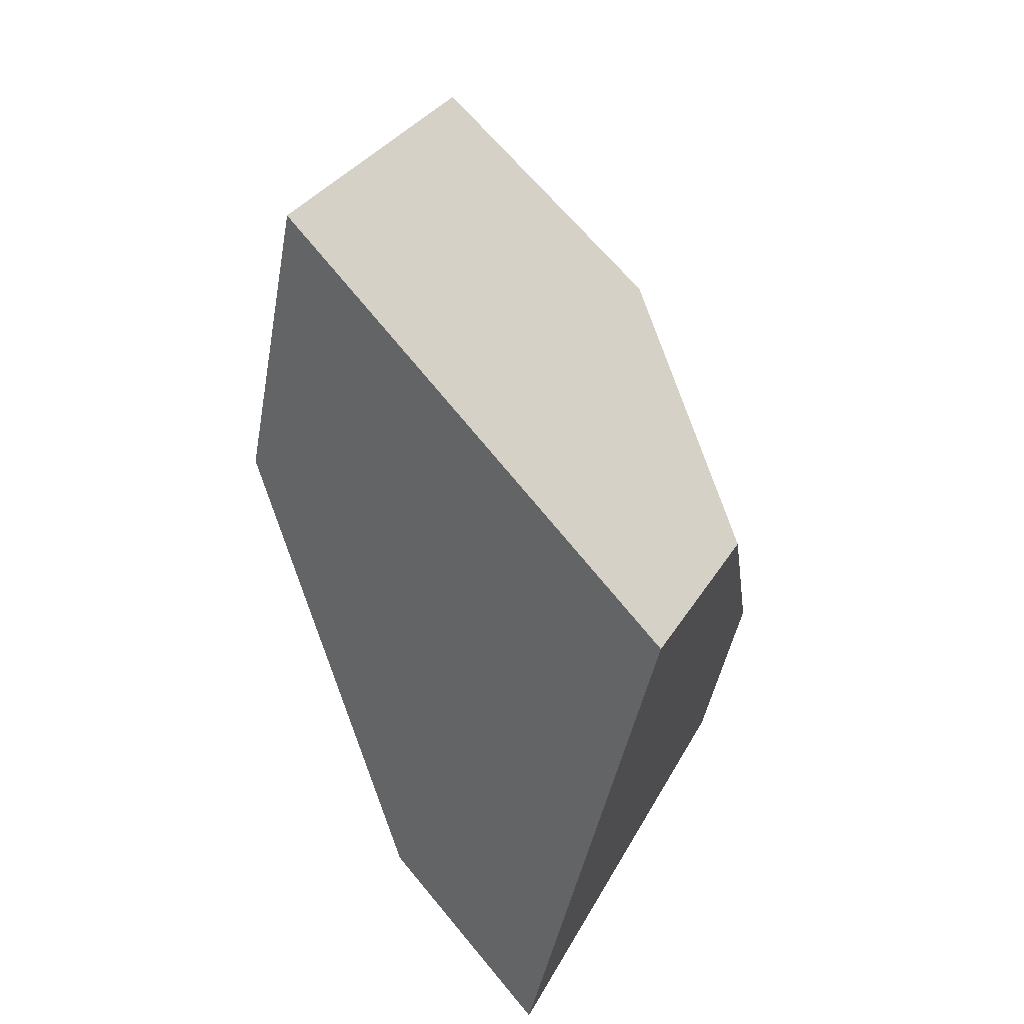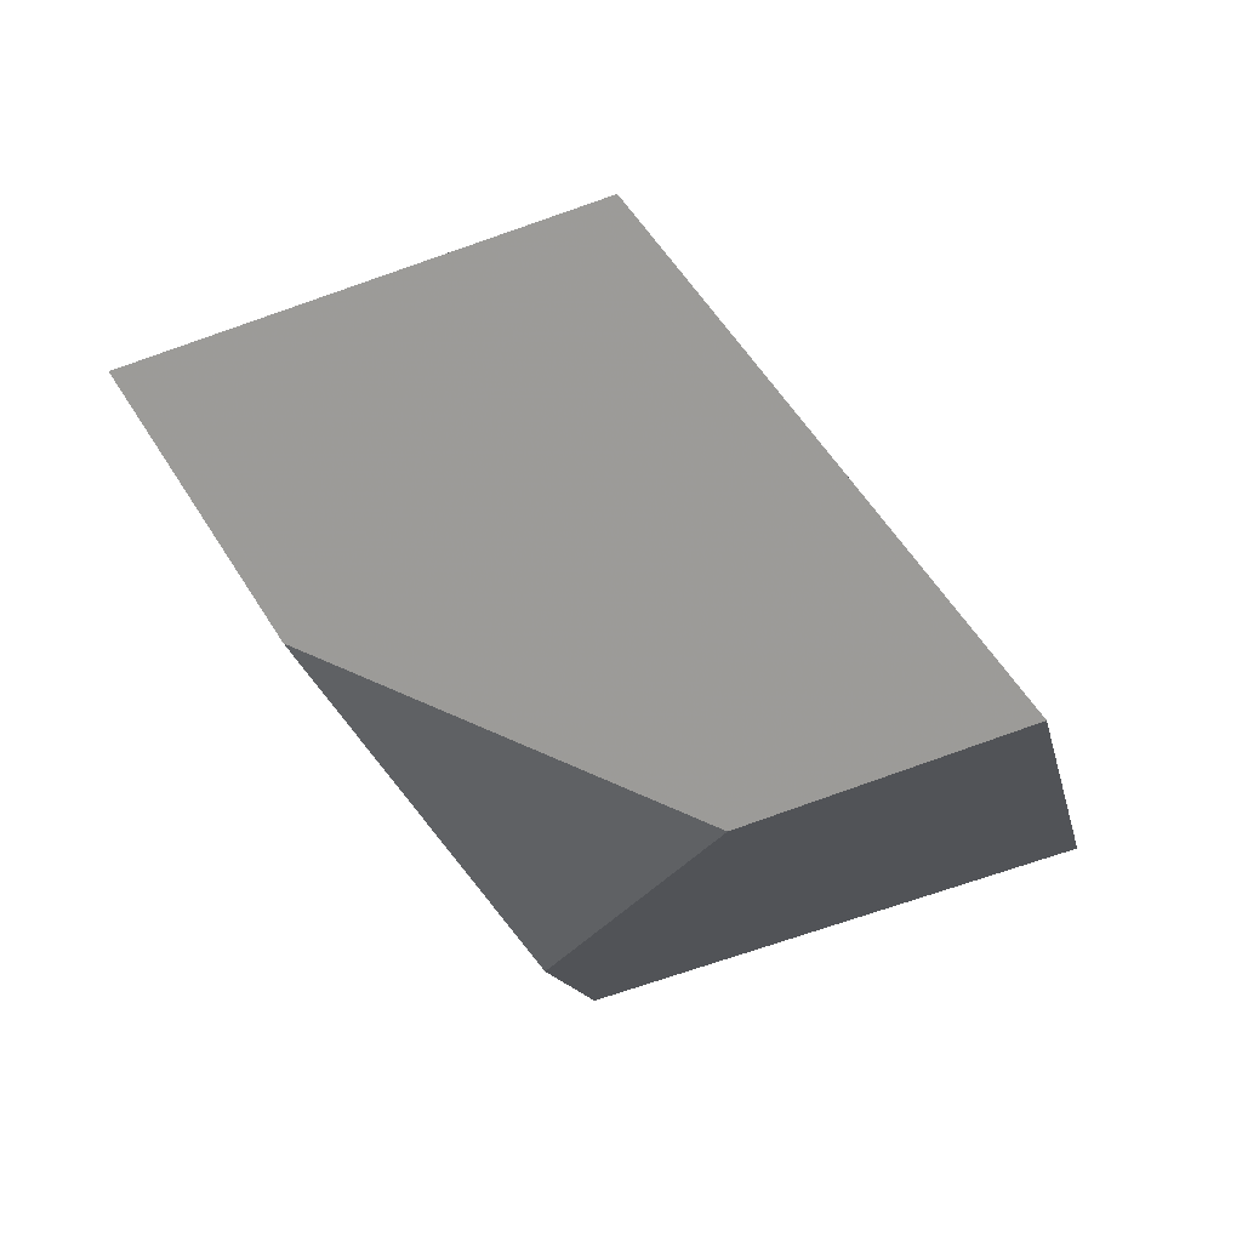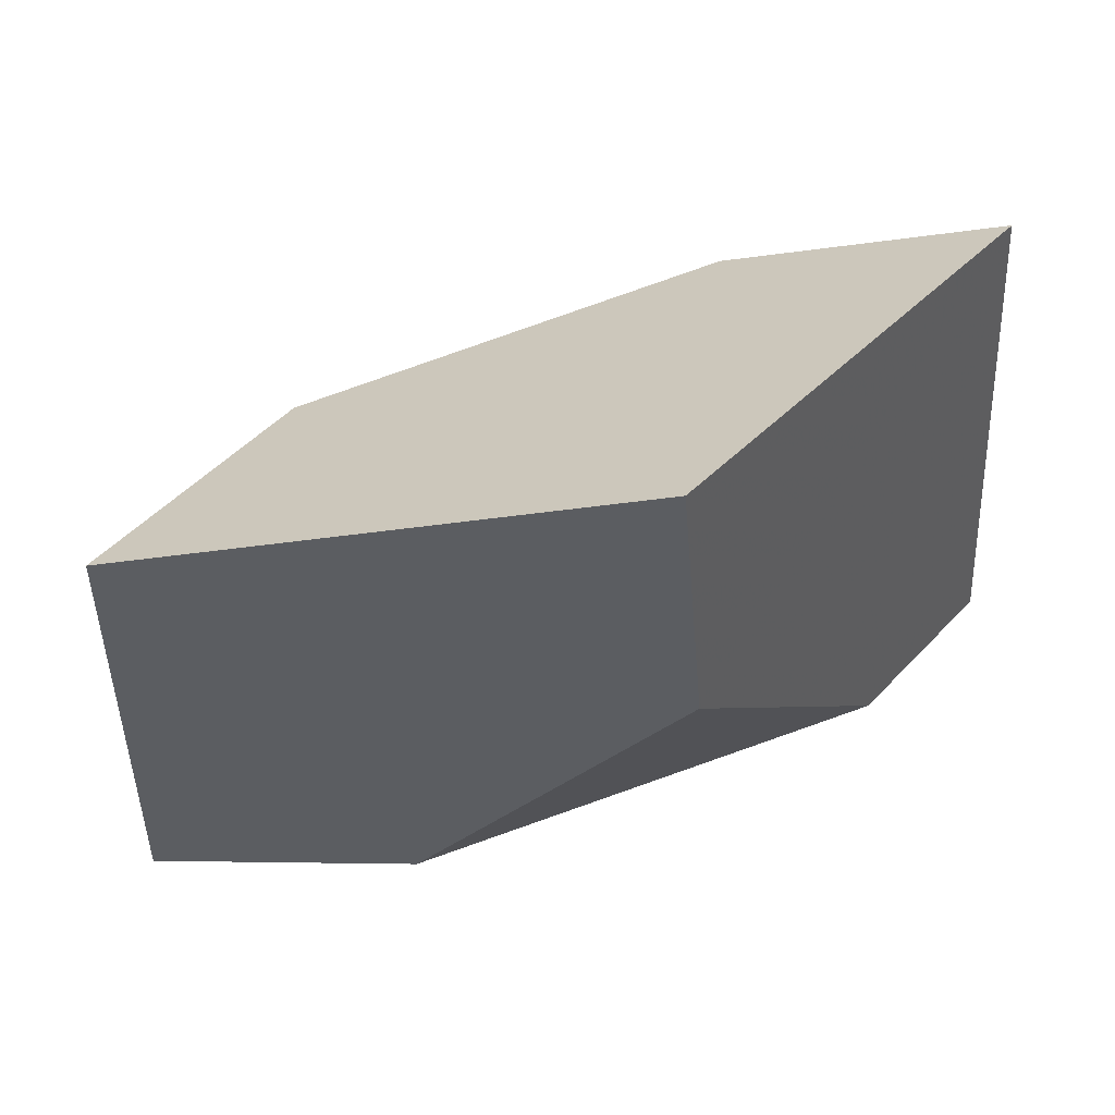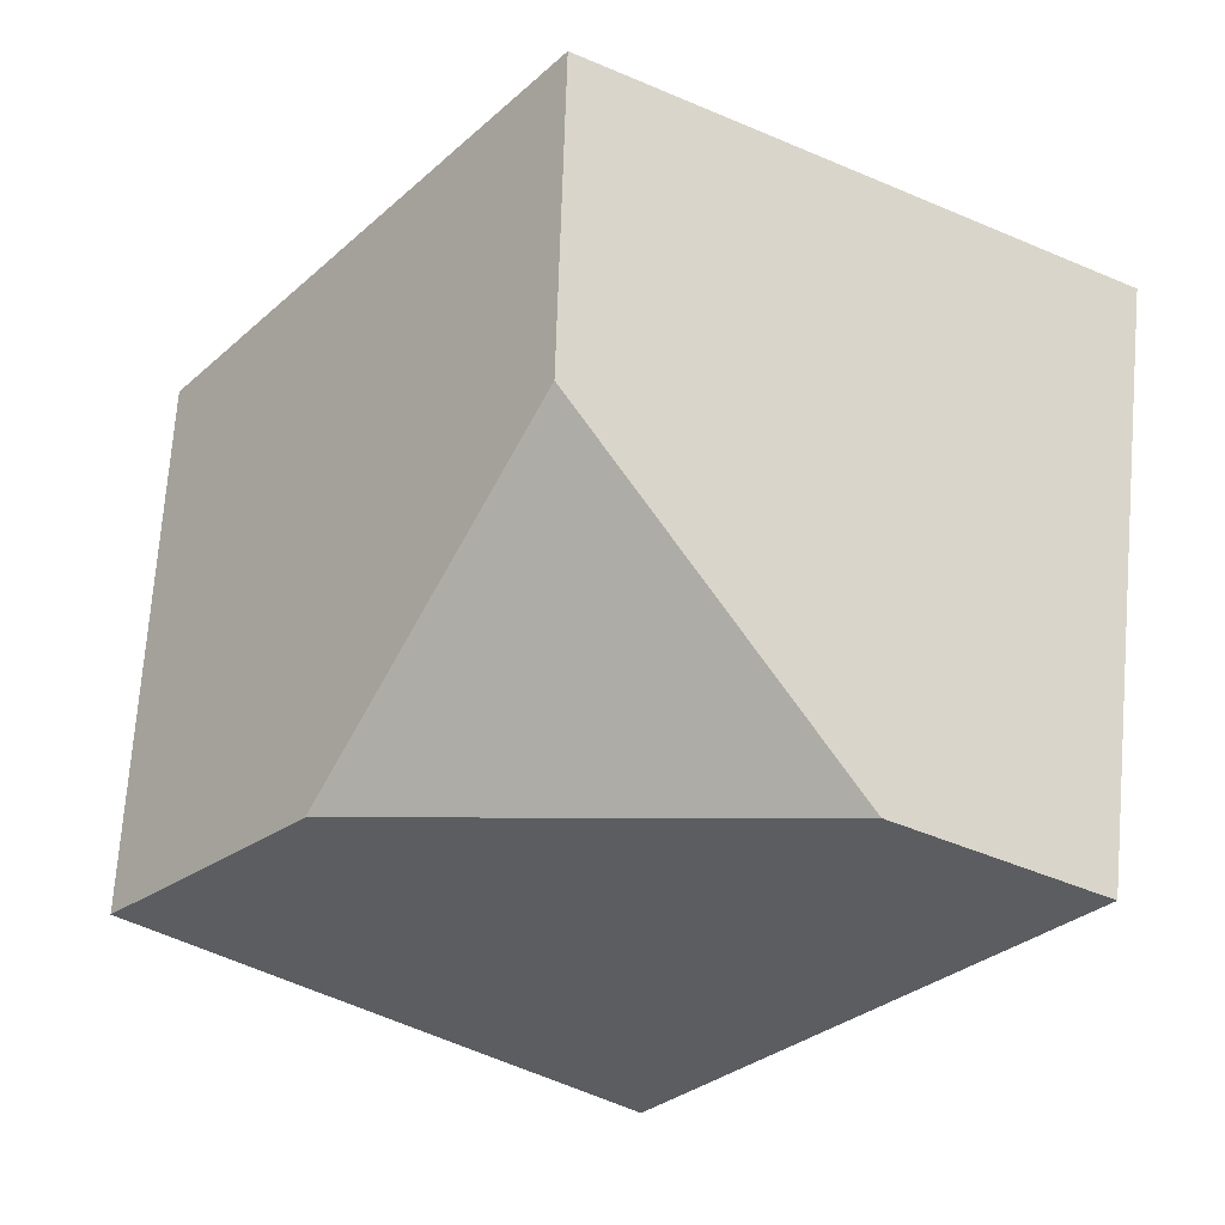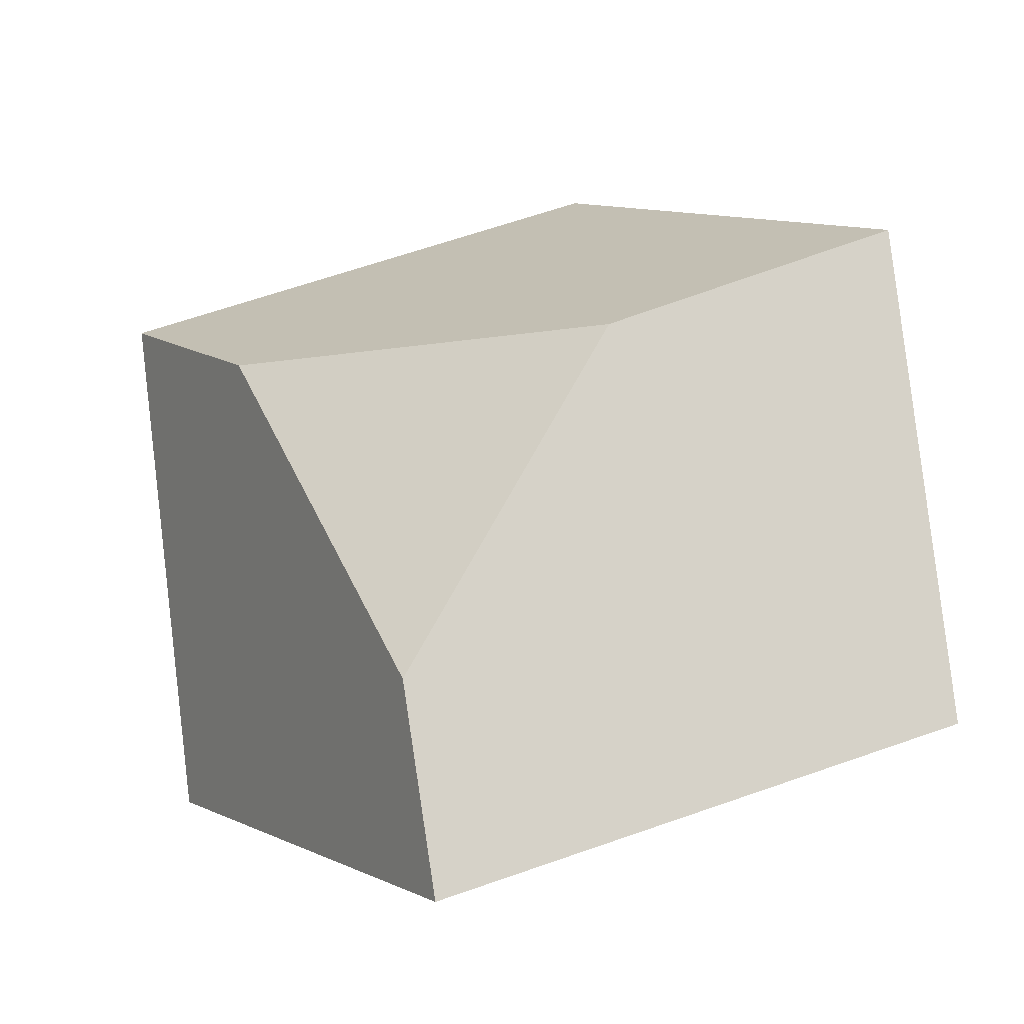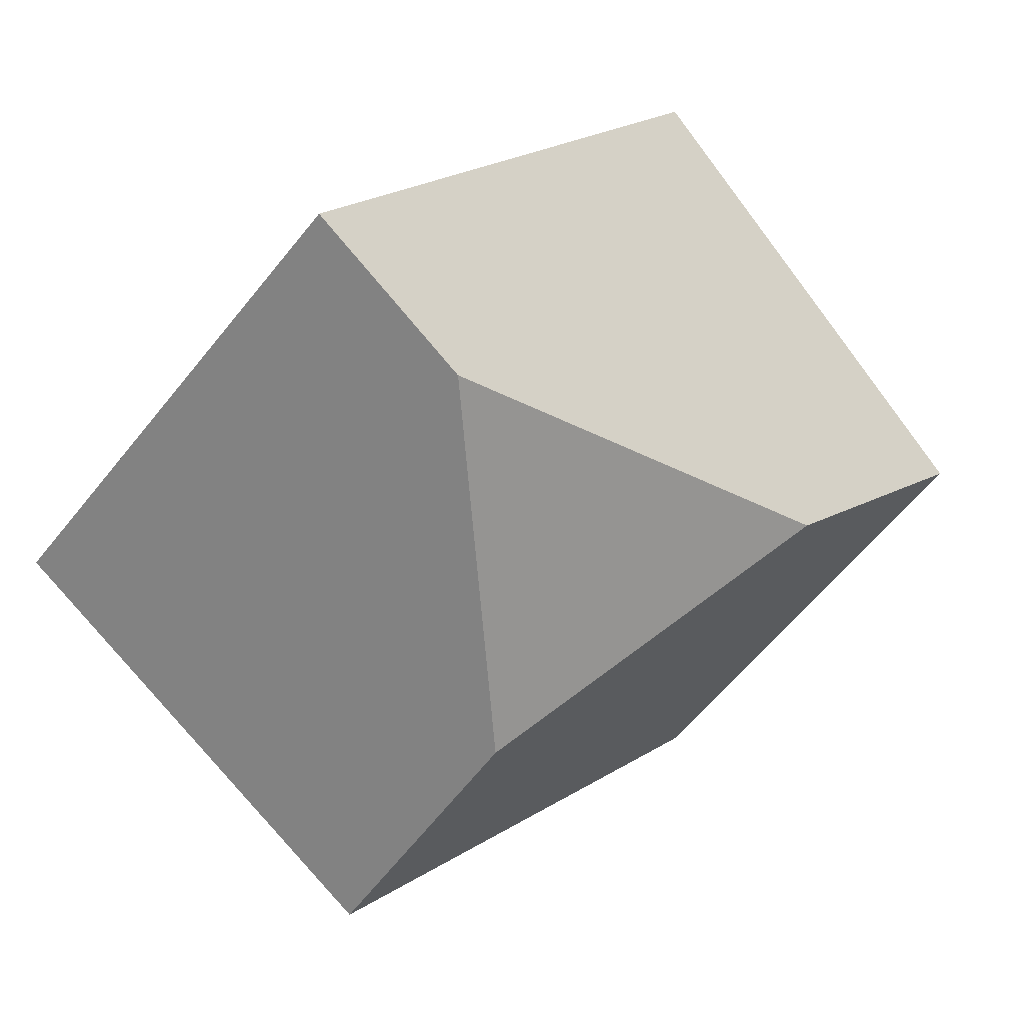
<metadata>
{"format":"obj","ext":"obj","renderer":"f3d","projection":"perspective","resolution":1024,"background":"white","views":[{"elev":44.0,"azim":56.0,"up":"+Z"},{"elev":-23.3,"azim":-59.1,"up":"+Y"},{"elev":60.8,"azim":-43.7,"up":"+Z"},{"elev":-8.2,"azim":-5.8,"up":"+Z"},{"elev":-16.5,"azim":-175.6,"up":"+Z"},{"elev":-65.6,"azim":148.1,"up":"+Y"}]}
</metadata>
<code>
v 0.7195 0.2059 -0.1483
v 0.7237 0.2091 -0.1194
v 0.7524 0.1815 -0.06483
v 0.7746 0.1512 -0.04766
v 0.7666 0.1378 -0.1229
v 0.7387 0.1341 -0.114
v 0.6743 0.1605 -0.1125
v 0.6497 0.1906 -0.1228
v 0.6566 0.1977 -0.05293
v 0.6961 0.2062 -0.06923
v 0.7018 0.1351 -0.06435
v 0.7039 0.1421 -0.023
f 1 2 3
f 1 3 4
f 1 4 5
f 6 7 8
f 6 8 1
f 6 1 5
f 8 9 10
f 8 10 2
f 8 2 1
f 9 8 7
f 9 7 11
f 9 11 12
f 3 10 9
f 3 9 12
f 3 12 4
f 11 6 5
f 11 5 4
f 11 4 12
f 2 10 3
f 6 11 7

</code>
